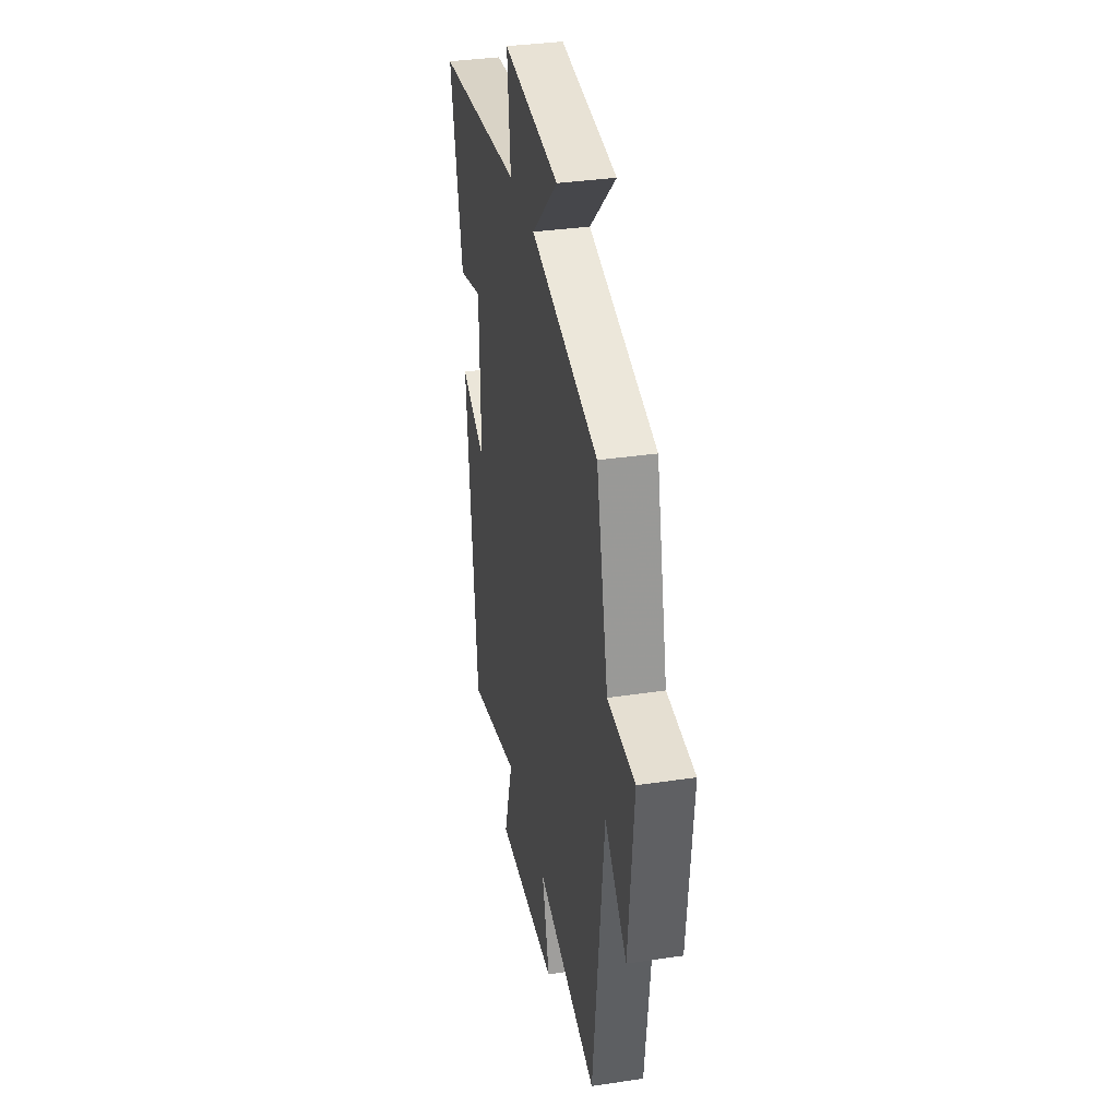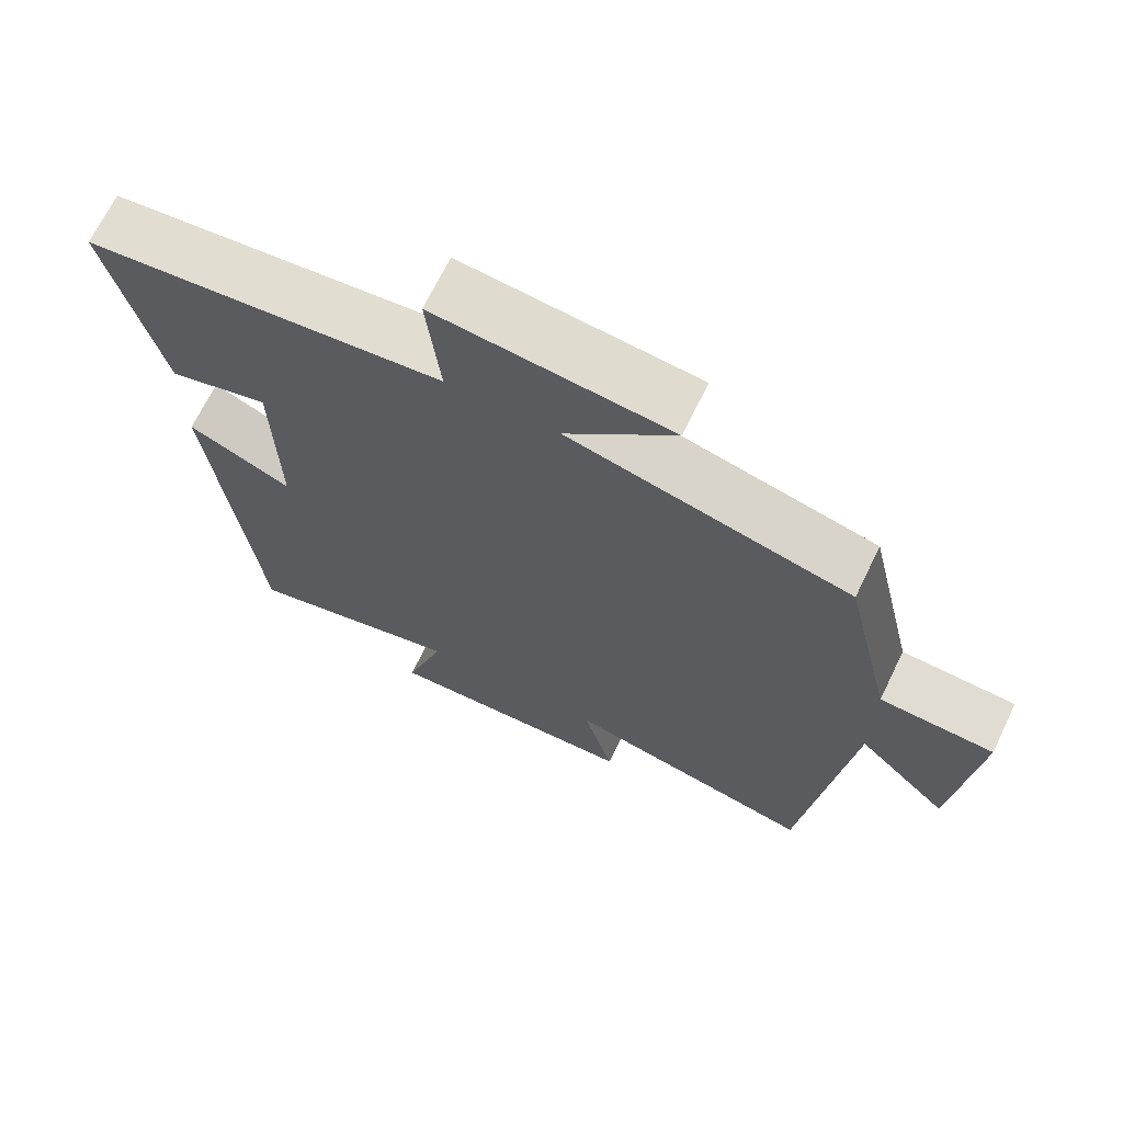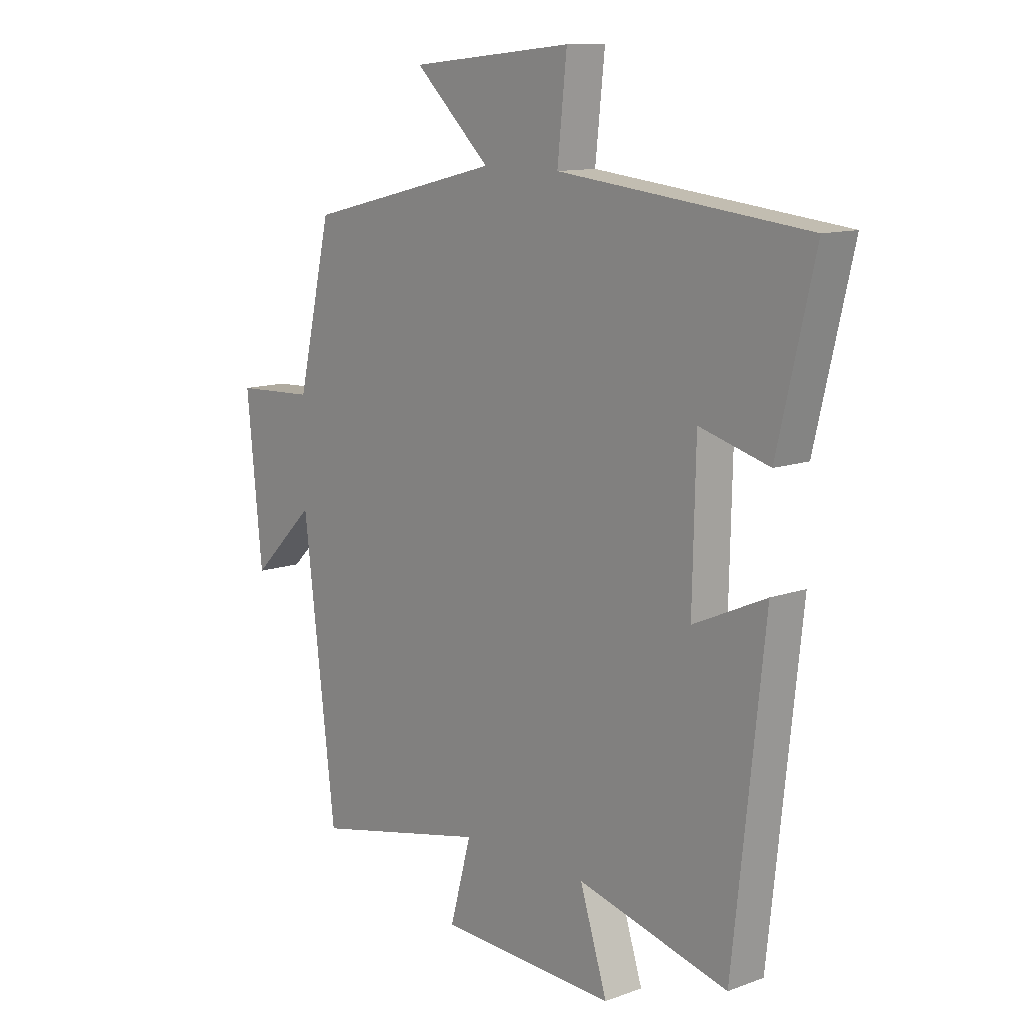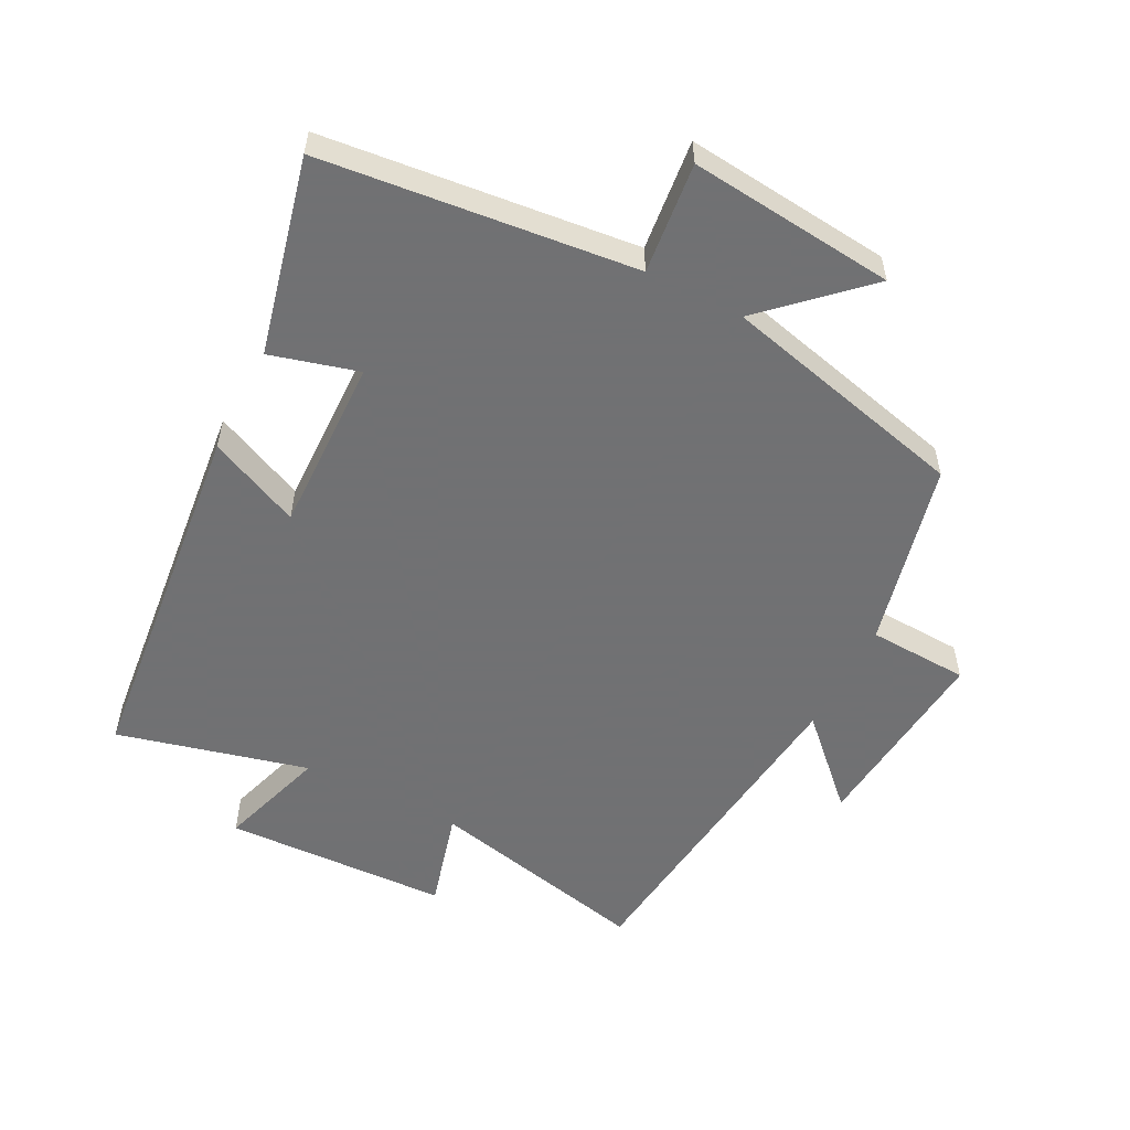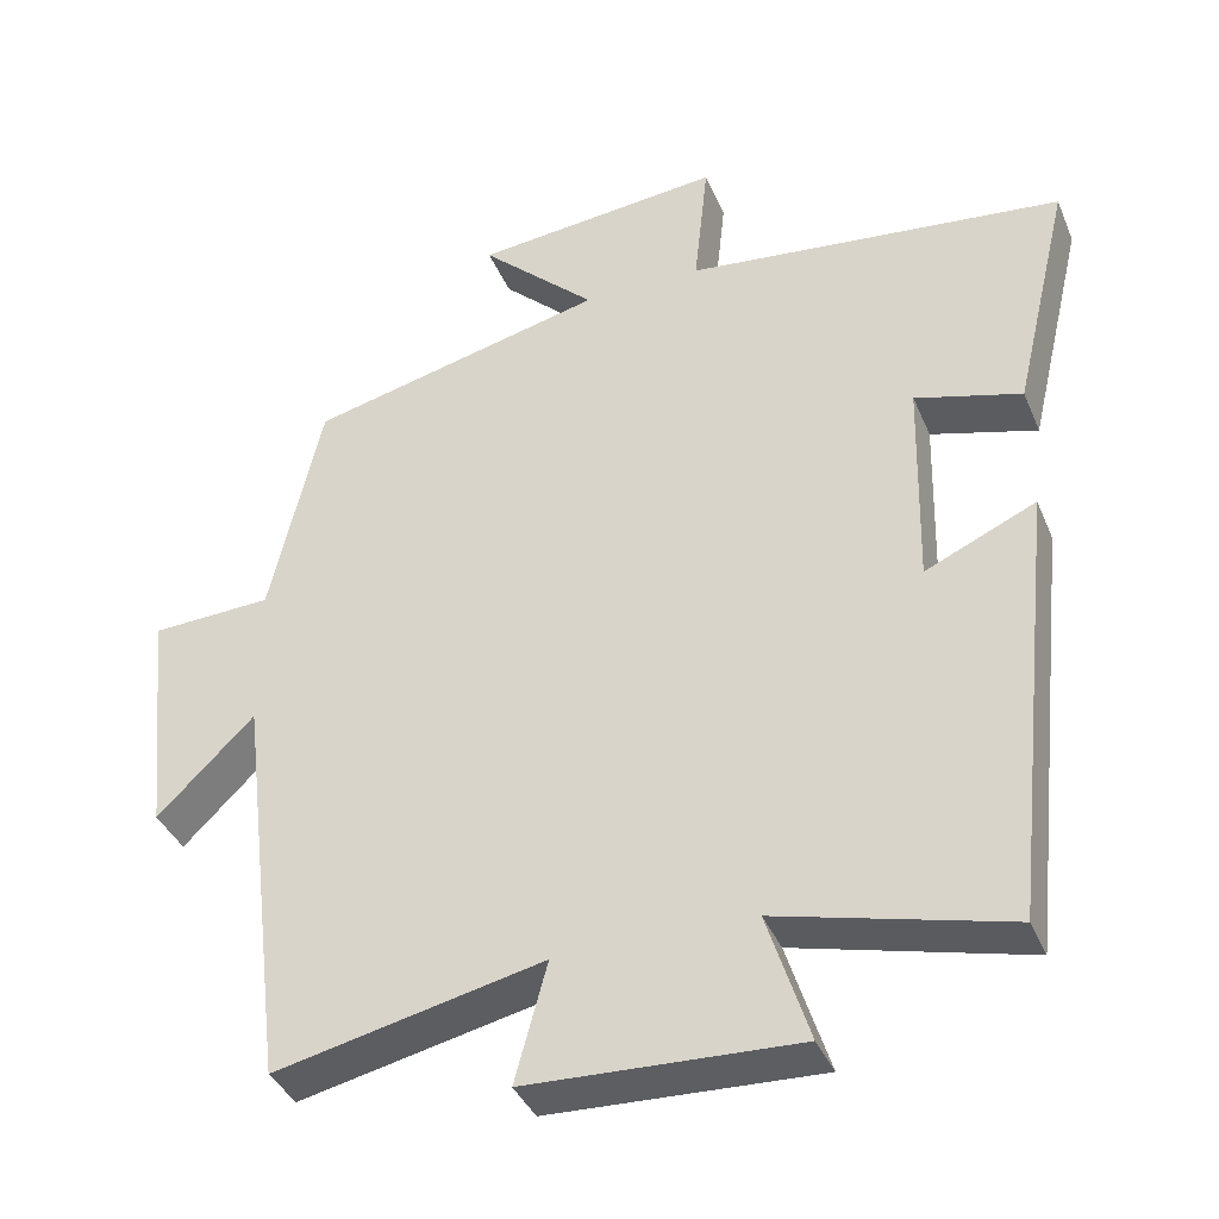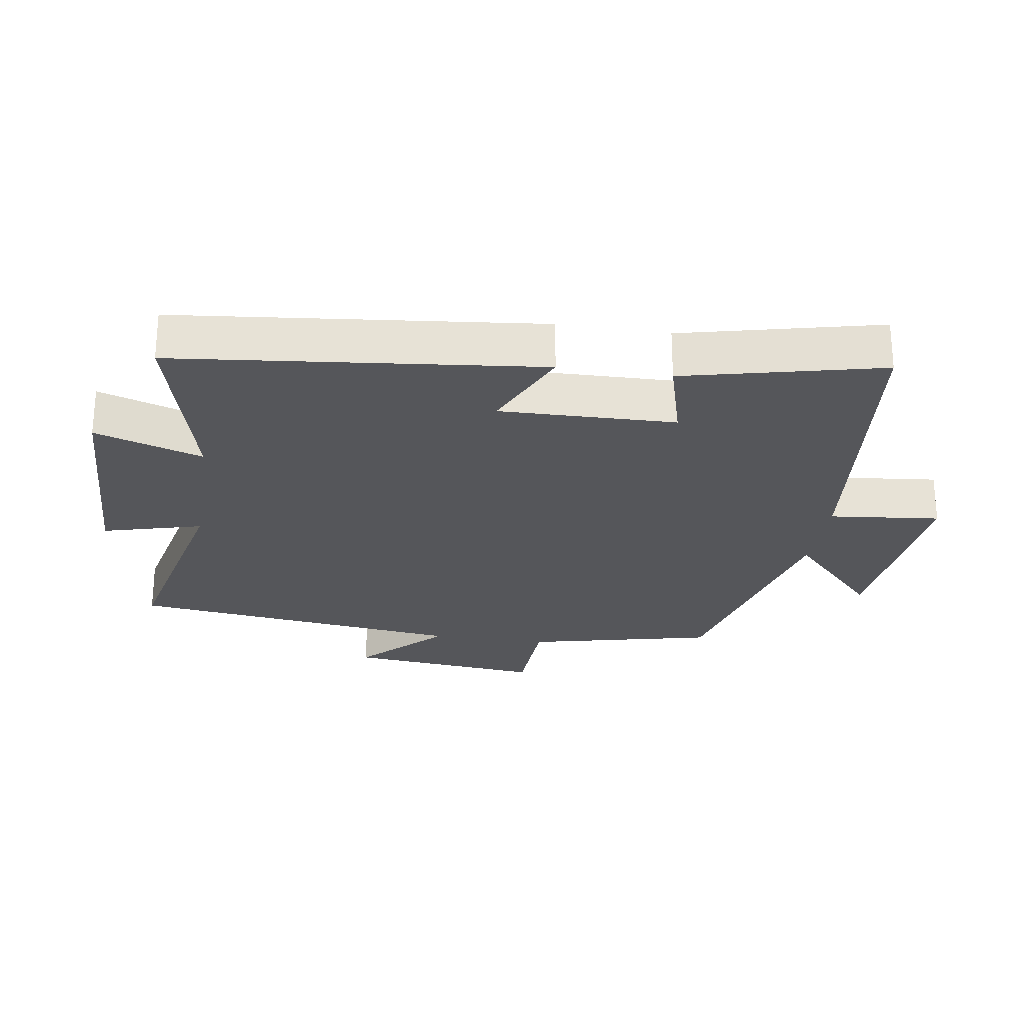
<metadata>
{"format":"obj","ext":"obj","renderer":"f3d","projection":"perspective","resolution":1024,"background":"white","views":[{"elev":34.7,"azim":78.7,"up":"+Z"},{"elev":68.6,"azim":25.9,"up":"+Z"},{"elev":11.7,"azim":-131.0,"up":"+Z"},{"elev":-55.3,"azim":-27.2,"up":"+Y"},{"elev":-38.3,"azim":-158.8,"up":"+Z"},{"elev":-25.8,"azim":-98.8,"up":"+Y"}]}
</metadata>
<code>
v 0.438 0.07 -0.575
v 0.099 0.07 -0.5
v 0.14 0.07 -0.651
v -0.202 0.07 -0.665
v -0.149 0.07 -0.5
v -0.44 0.07 -0.574
v -0.5 0.07 -0.02
v -0.36 0.07 -0.083
v -0.366 0.07 0.185
v -0.5 0.07 0.148
v -0.571 0.07 0.448
v -0.093 0.07 0.5
v -0.111 0.07 0.669
v 0.203 0.07 0.637
v 0.057 0.07 0.5
v 0.434 0.07 0.408
v 0.5 0.07 0.123
v 0.653 0.07 0.116
v 0.623 0.07 -0.182
v 0.5 0.07 -0.061
v 0.438 0 -0.575
v 0.099 0 -0.5
v 0.14 0 -0.651
v -0.202 0 -0.665
v -0.149 0 -0.5
v -0.44 0 -0.574
v -0.5 0 -0.02
v -0.36 0 -0.083
v -0.366 0 0.185
v -0.5 0 0.148
v -0.571 0 0.448
v -0.093 0 0.5
v -0.111 0 0.669
v 0.203 0 0.637
v 0.057 0 0.5
v 0.434 0 0.408
v 0.5 0 0.123
v 0.653 0 0.116
v 0.623 0 -0.182
v 0.5 0 -0.061
f 17 18 19 20
f 20 1 2
f 17 20 2
f 16 17 2
f 15 16 2
f 12 13 14 15
f 11 12 15
f 10 11 15
f 9 10 15
f 8 9 15 2
f 5 6 7 8
f 5 8 2 3
f 3 4 5
f 40 39 38 37
f 22 21 40
f 22 40 37
f 22 37 36
f 22 36 35
f 35 34 33 32
f 35 32 31
f 35 31 30
f 35 30 29
f 22 35 29 28
f 28 27 26 25
f 23 22 28 25
f 25 24 23
f 1 21 22 2
f 2 22 23 3
f 3 23 24 4
f 4 24 25 5
f 5 25 26 6
f 6 26 27 7
f 7 27 28 8
f 8 28 29 9
f 9 29 30 10
f 10 30 31 11
f 11 31 32 12
f 12 32 33 13
f 13 33 34 14
f 14 34 35 15
f 15 35 36 16
f 16 36 37 17
f 17 37 38 18
f 18 38 39 19
f 19 39 40 20
f 20 40 21 1

</code>
